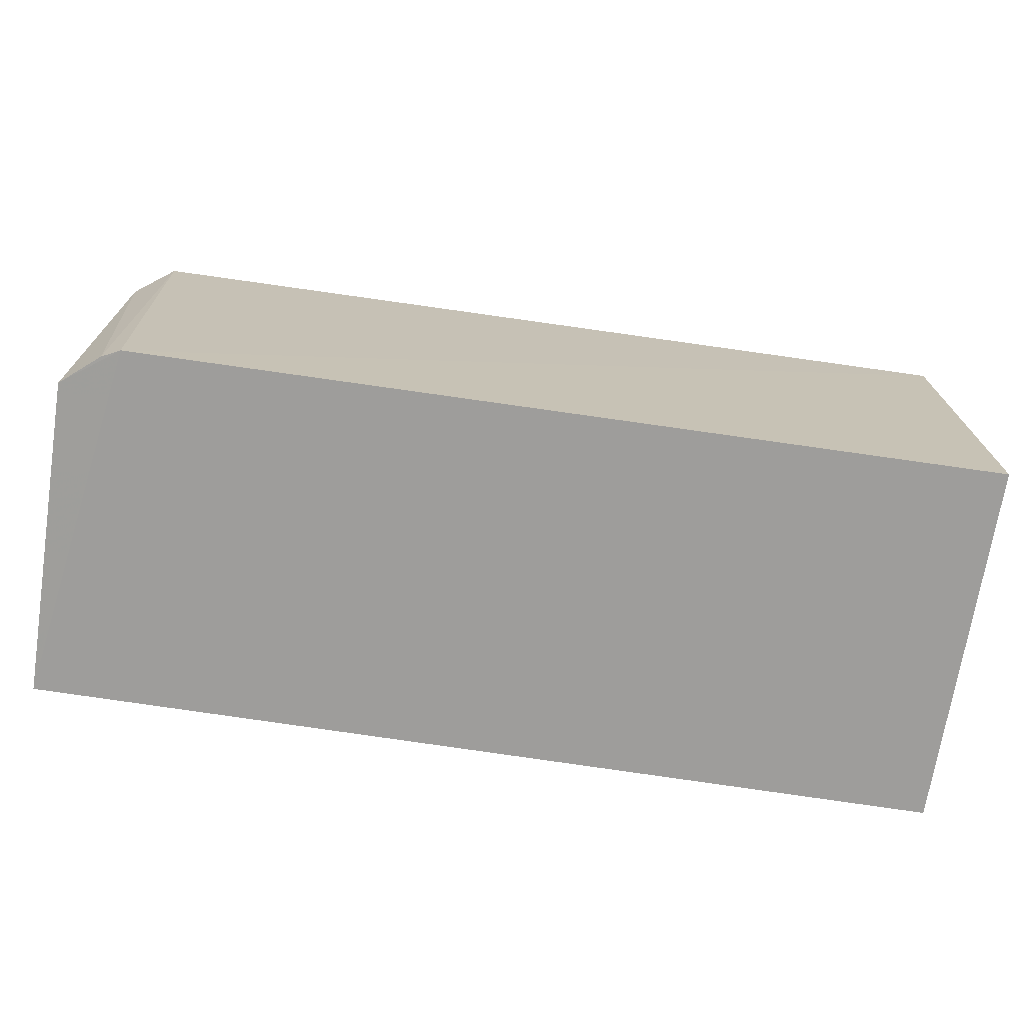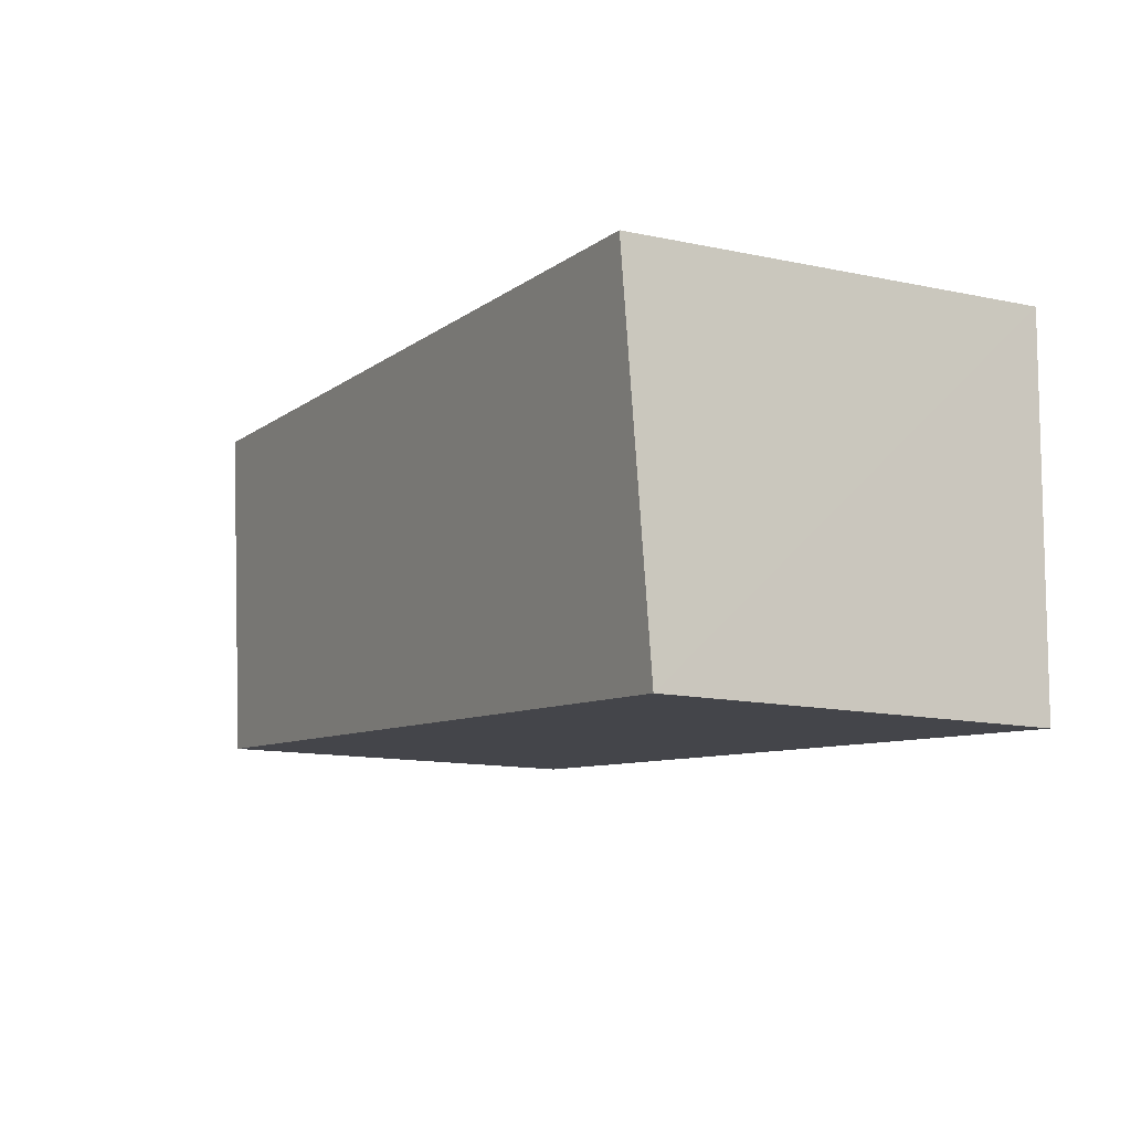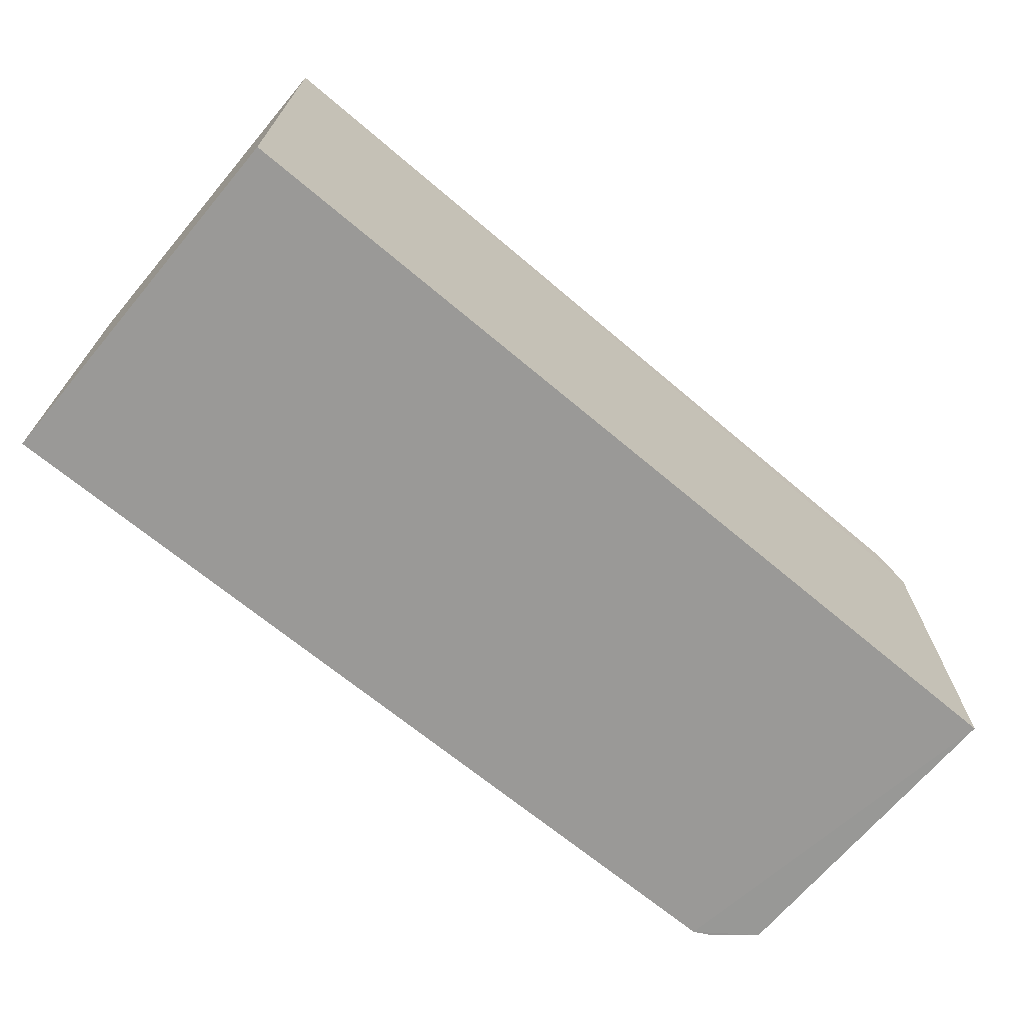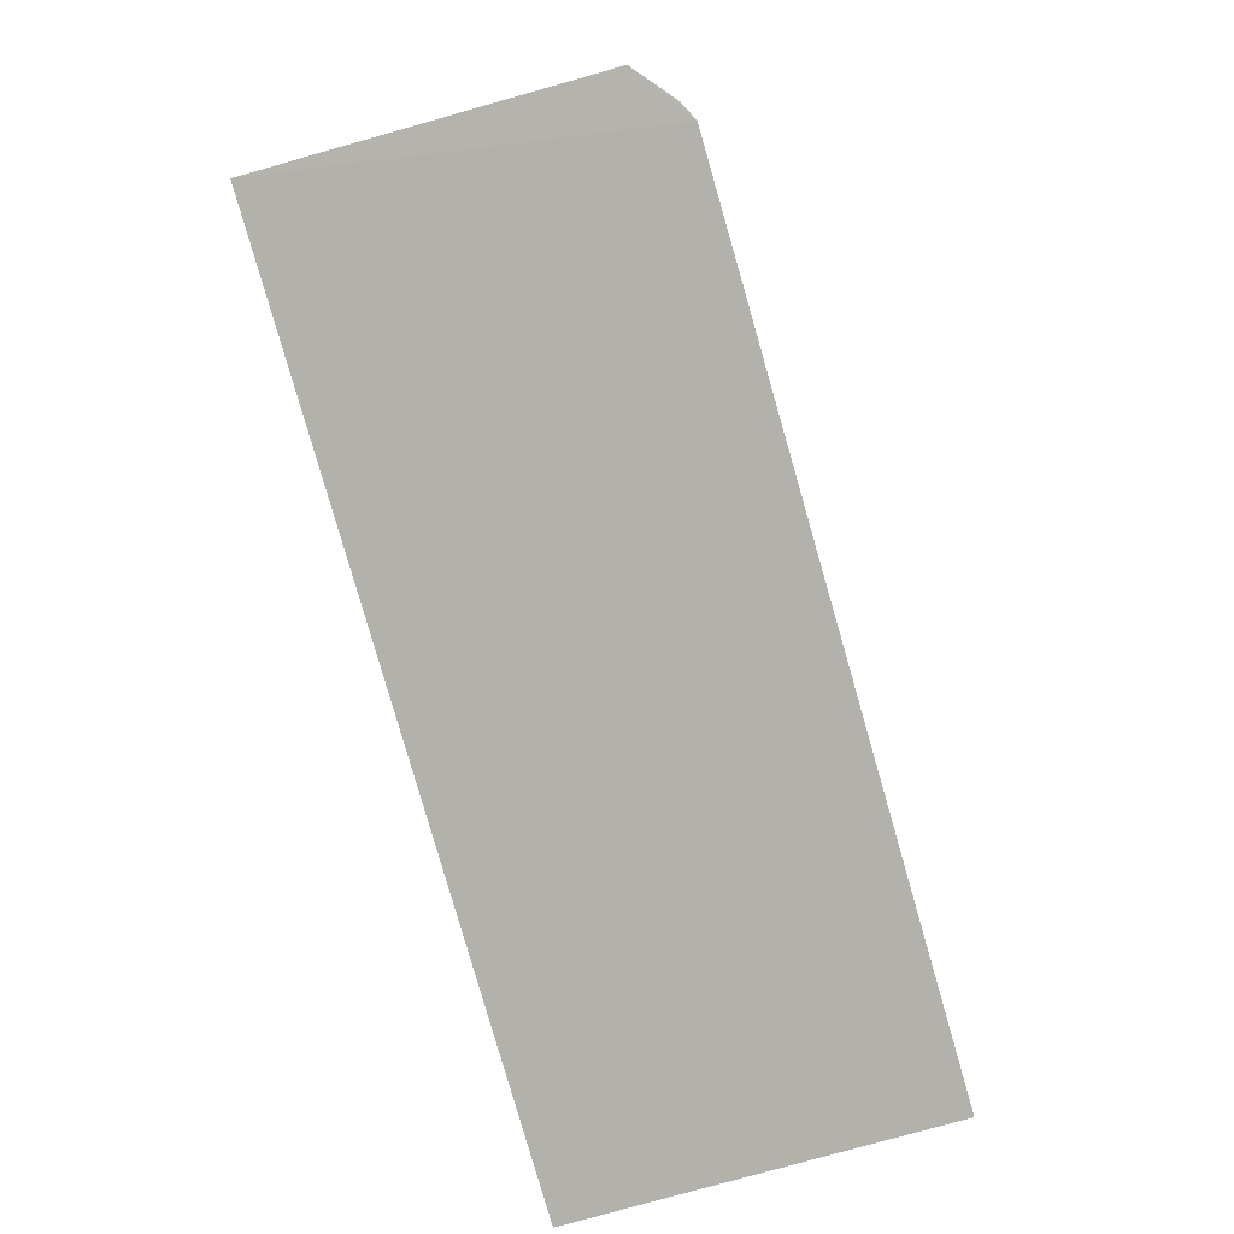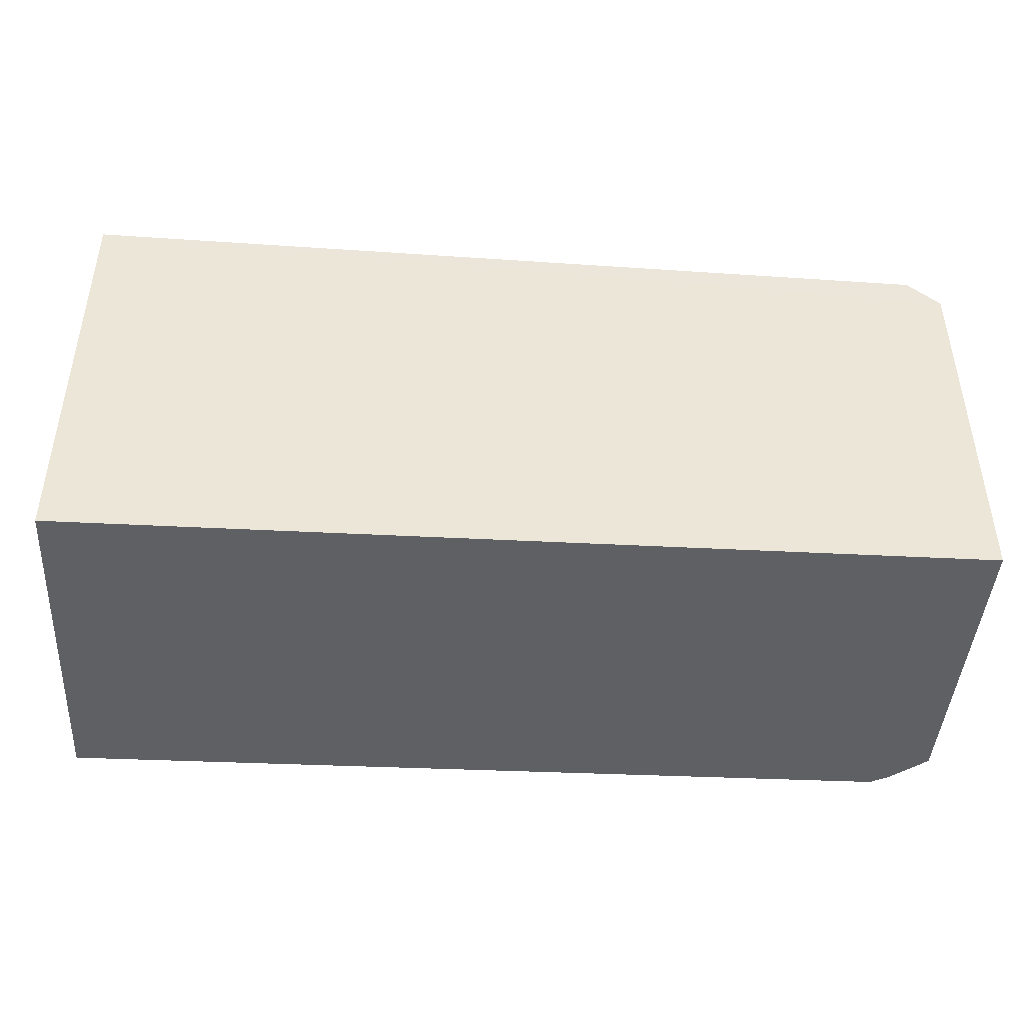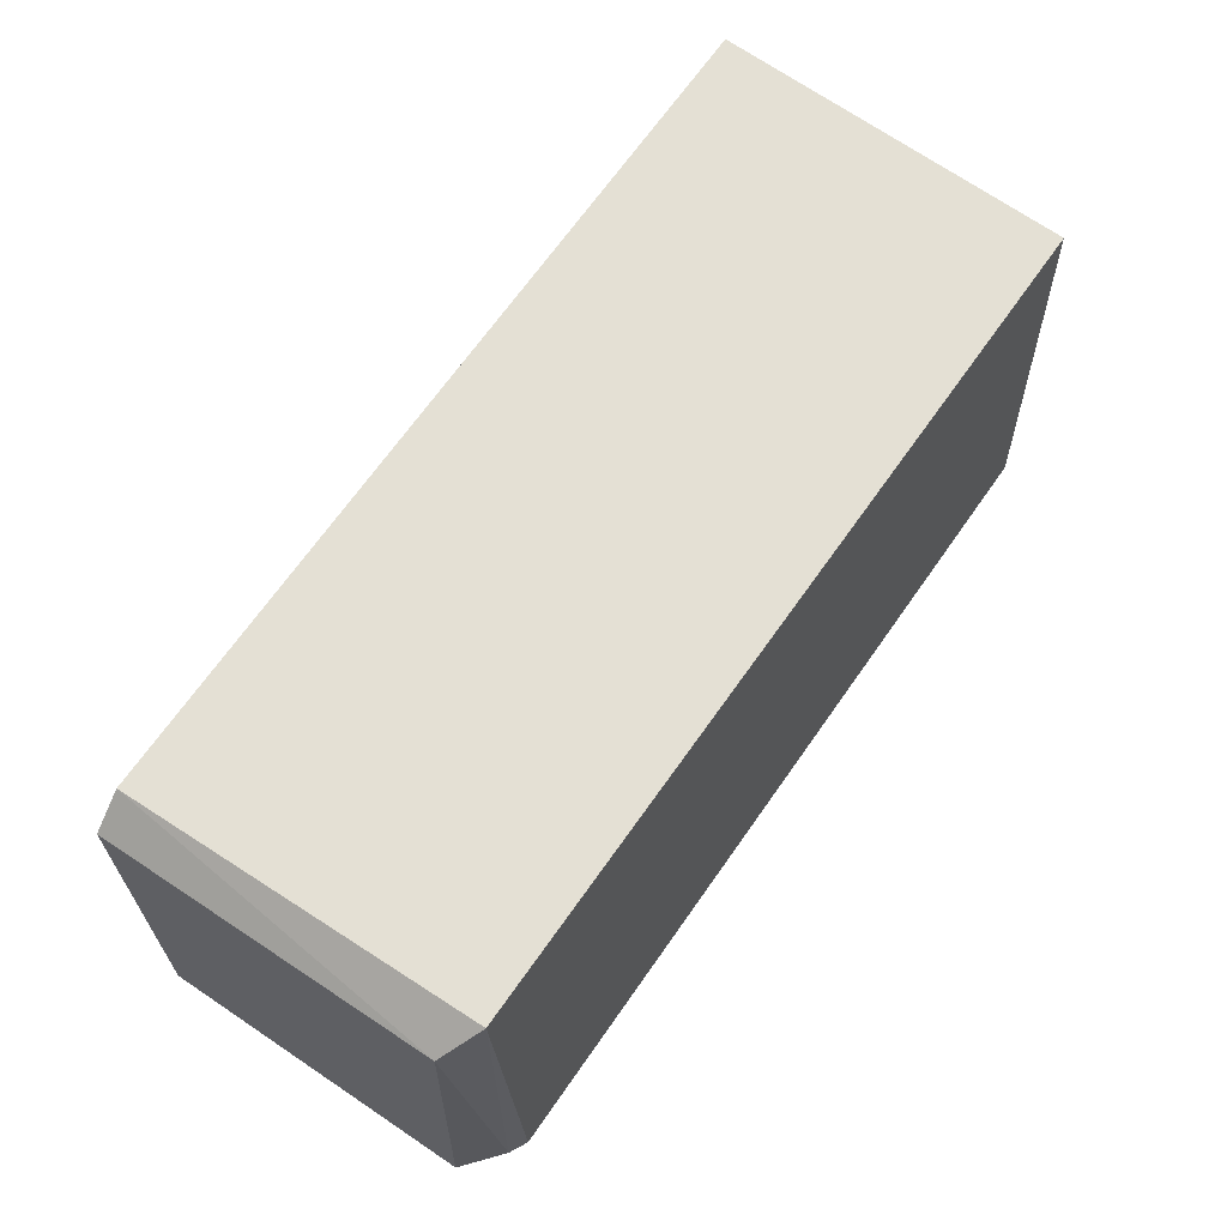
<metadata>
{"format":"obj","ext":"obj","renderer":"f3d","projection":"perspective","resolution":1024,"background":"white","views":[{"elev":-70.6,"azim":171.2,"up":"+Y"},{"elev":-8.9,"azim":-119.9,"up":"+Z"},{"elev":-69.0,"azim":-40.1,"up":"+Y"},{"elev":-79.0,"azim":105.7,"up":"+Y"},{"elev":-43.7,"azim":-3.5,"up":"+Y"},{"elev":64.1,"azim":124.1,"up":"+Y"}]}
</metadata>
<code>
v 0.05147 0.02254 0.02018
v 0.05153 0.002238 0.02015
v 0.04849 0.002234 0.0006377
v 0.0023 0.02376 0.0008107
v 0.002354 0.002214 0.02015
v 0.04927 0.02362 0.001299
v 0.002353 0.02526 0.02015
v 0.002358 0.002236 0.0002078
v 0.0515 0.002274 0.002846
v 0.0497 0.02414 0.02016
v 0.05127 0.02205 0.002563
v 0.04945 0.002252 0.001123
f 5 2 1
f 5 3 2
f 6 3 4
f 7 5 1
f 7 4 5
f 7 6 4
f 8 5 4
f 8 4 3
f 8 3 5
f 9 1 2
f 9 2 3
f 10 7 1
f 10 6 7
f 11 1 9
f 11 10 1
f 11 6 10
f 12 11 9
f 12 9 3
f 12 3 6
f 12 6 11

</code>
